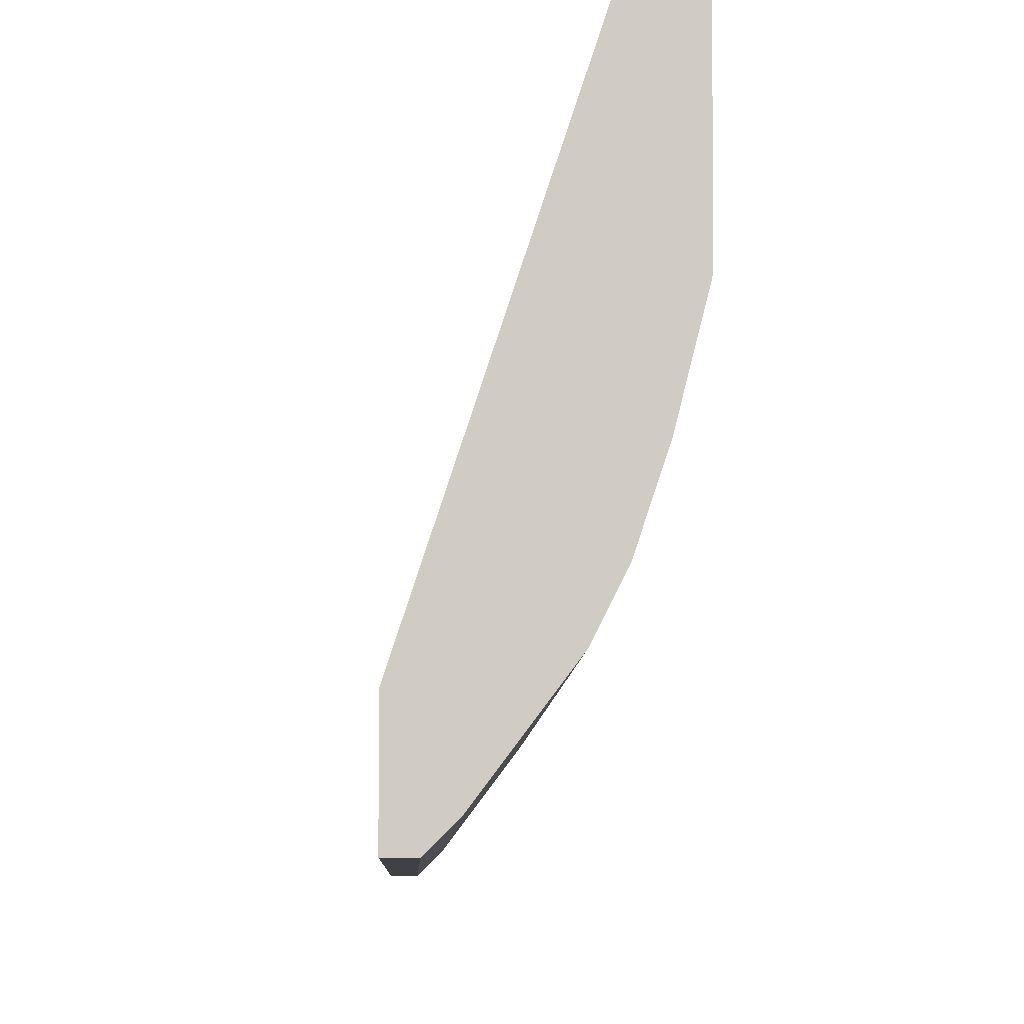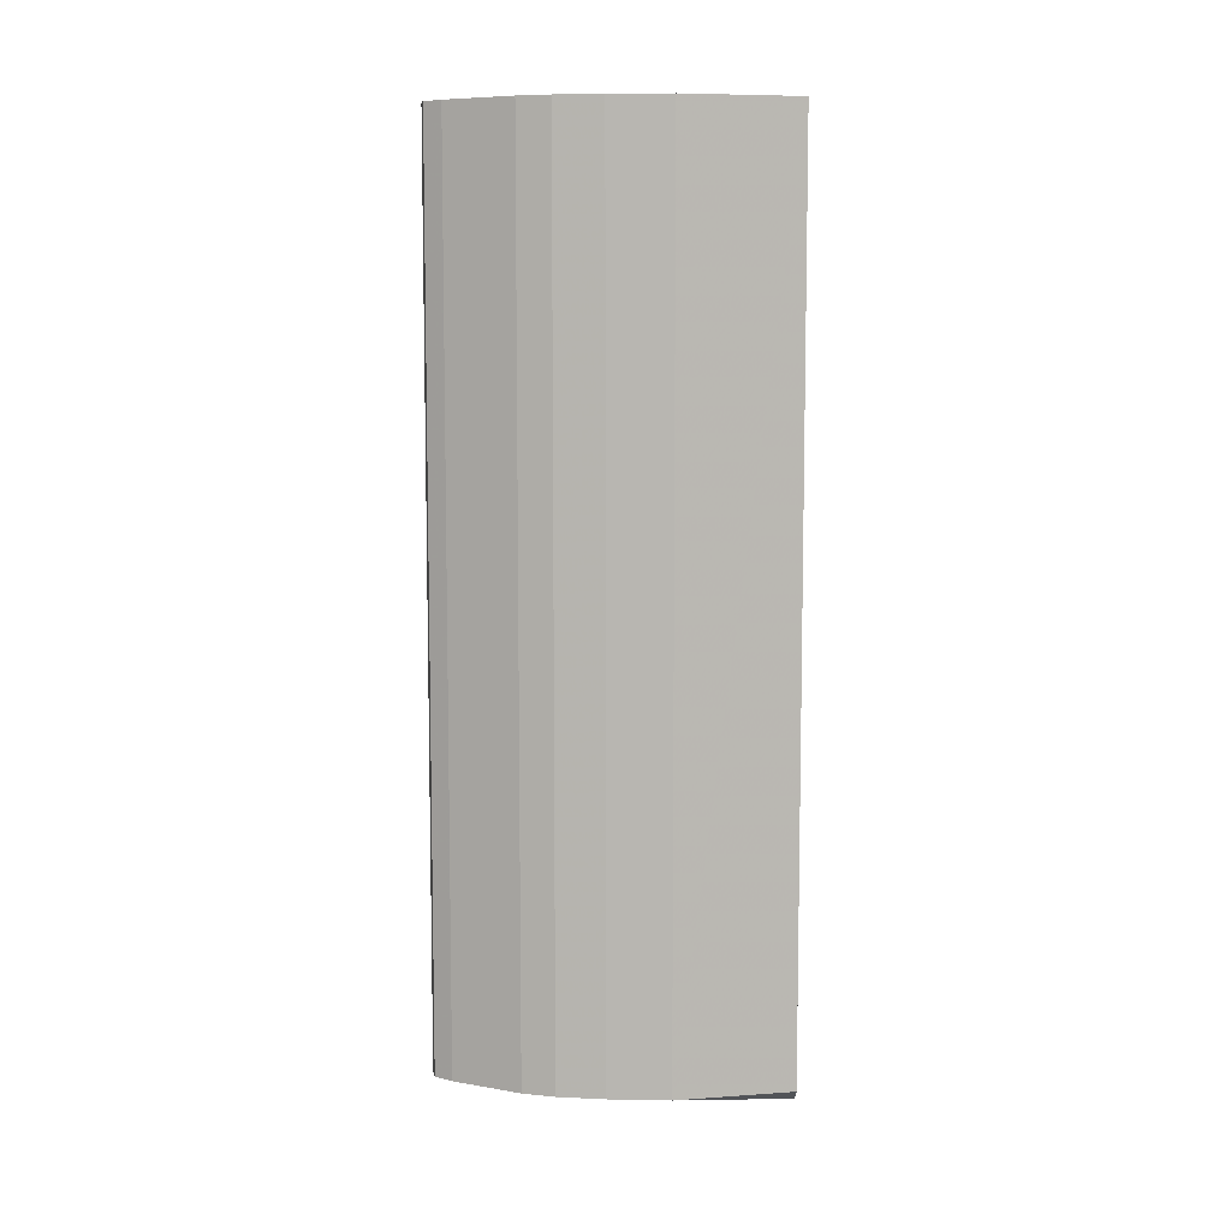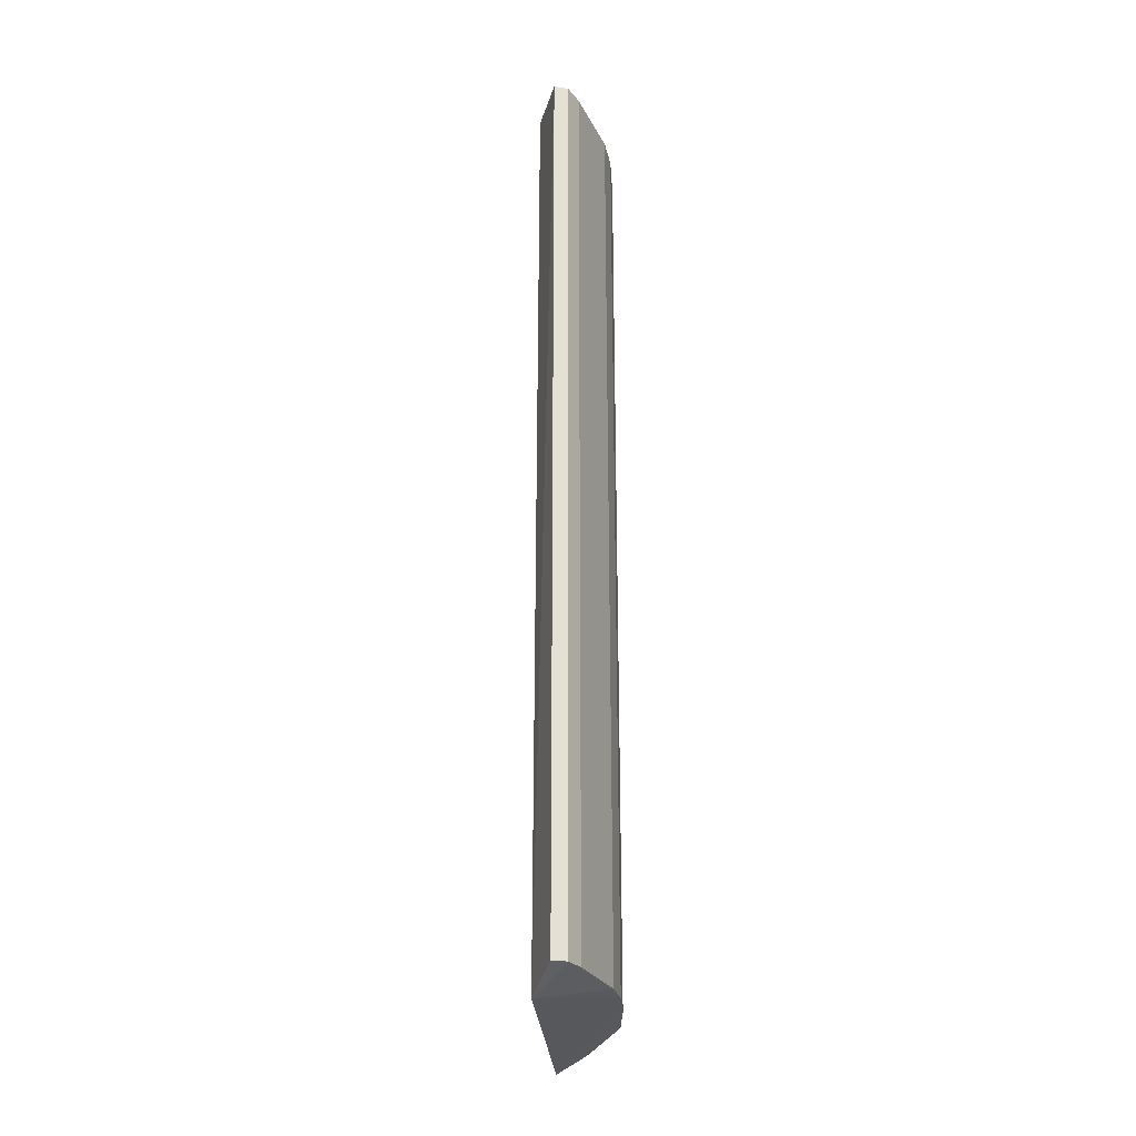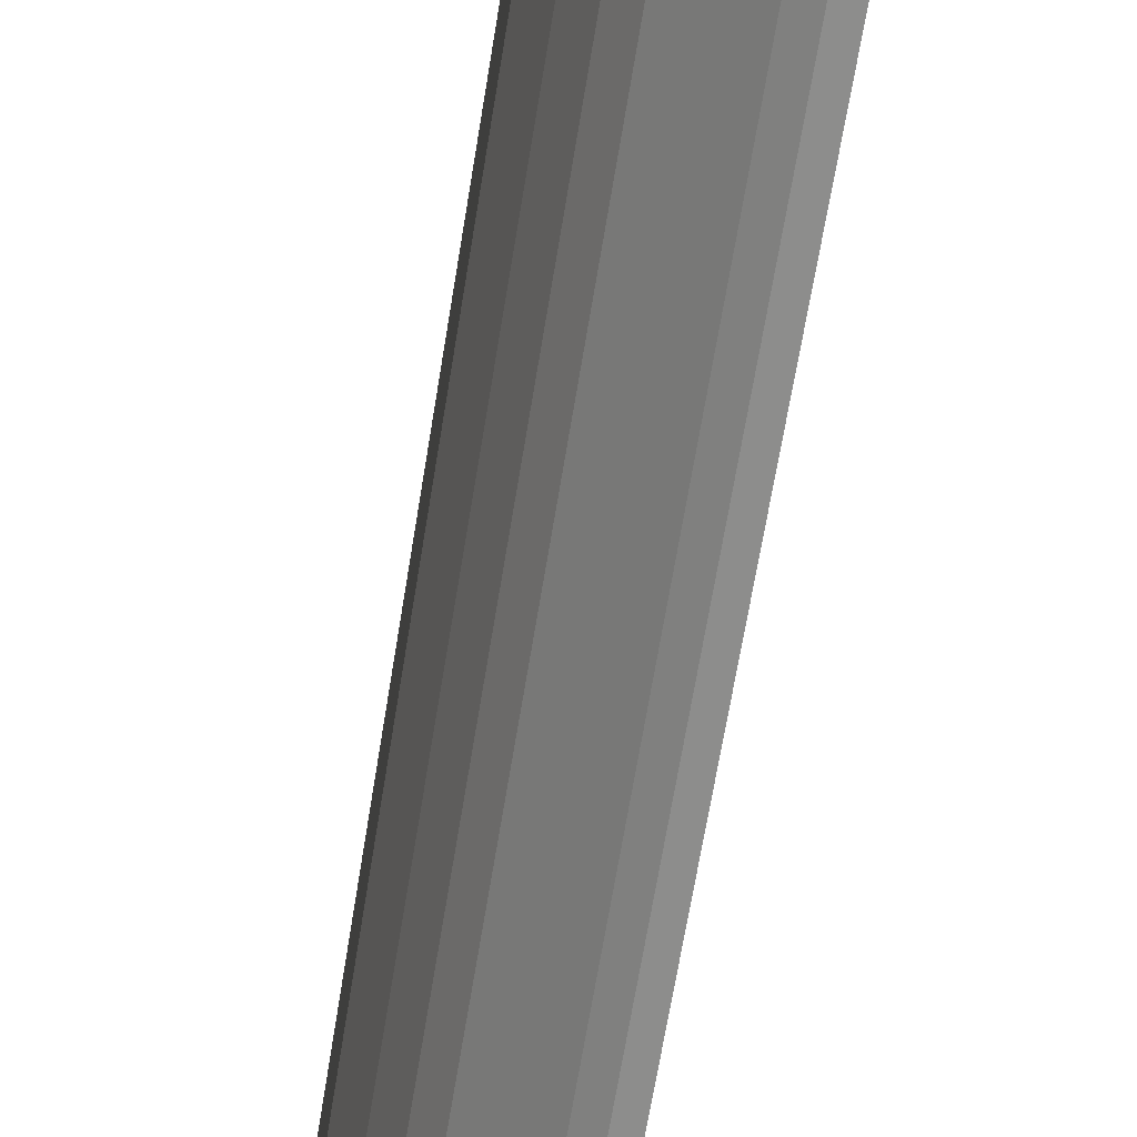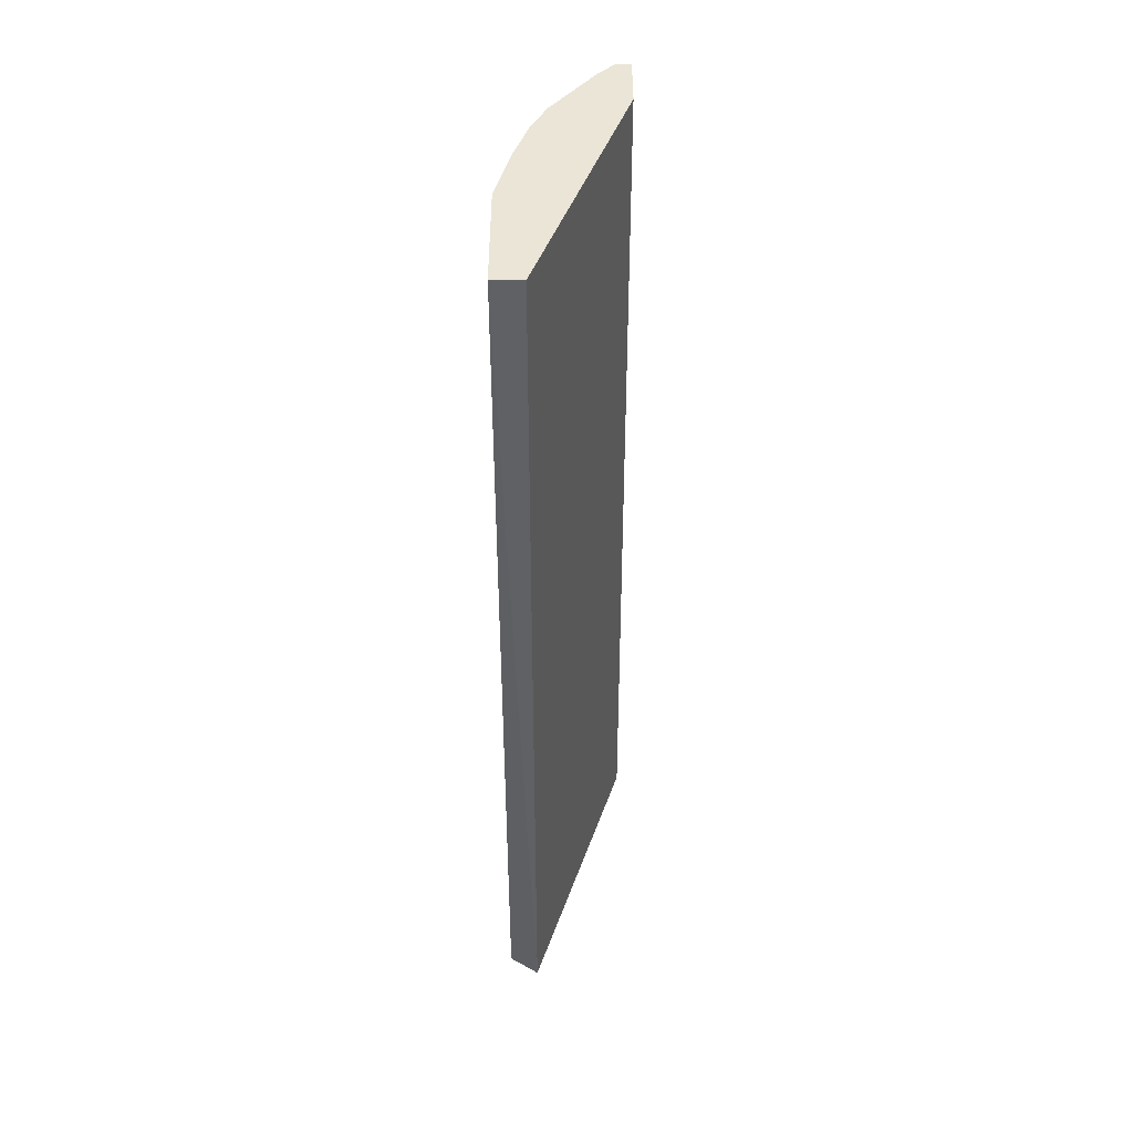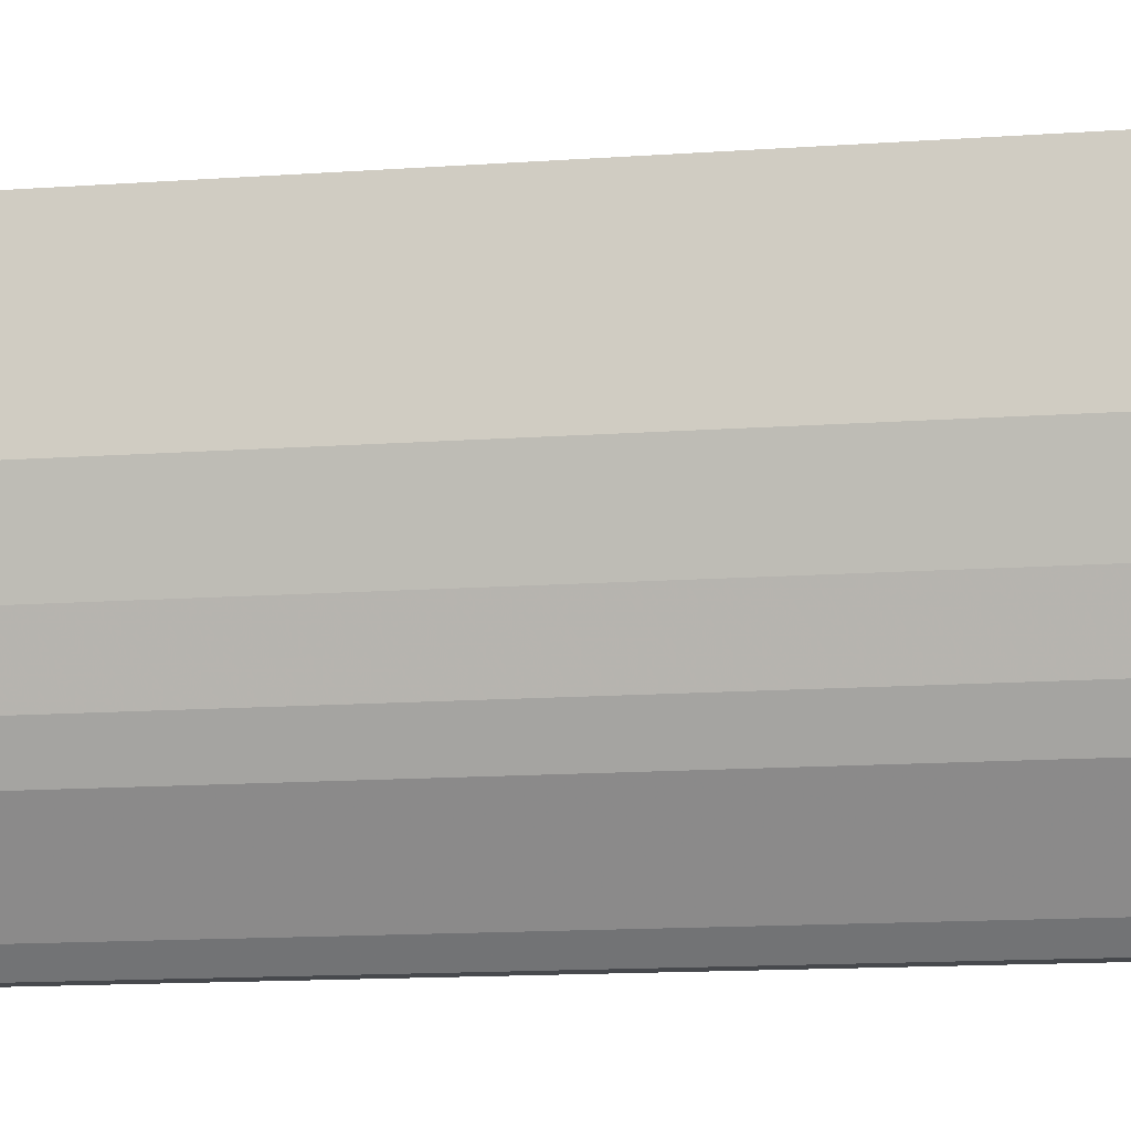
<metadata>
{"format":"obj","ext":"obj","renderer":"f3d","projection":"perspective","resolution":1024,"background":"white","views":[{"elev":-5.5,"azim":178.6,"up":"+Z"},{"elev":7.7,"azim":-101.1,"up":"+Y"},{"elev":-26.8,"azim":165.3,"up":"+Y"},{"elev":-64.4,"azim":-9.1,"up":"+Z"},{"elev":44.1,"azim":0.0,"up":"+Y"},{"elev":-12.3,"azim":-79.9,"up":"+Z"}]}
</metadata>
<code>
v -0.2879 -0.2874 -0.1296
v -0.2979 0.3182 0.03914
v -0.3177 0.3182 0.03914
v -0.2383 0.3182 -0.1793
v -0.2986 -0.2993 0.04344
v -0.2367 -0.2993 -0.1423
v -0.2979 0.3182 -0.1098
v -0.3177 -0.2874 -0.04029
v -0.2383 0.3182 -0.1395
v -0.2482 -0.2874 -0.1793
v -0.3177 0.3182 -0.04029
v -0.3177 -0.2874 0.03914
v -0.2581 0.3182 -0.1694
v -0.3078 -0.2874 -0.07998
v -0.2383 -0.2874 -0.1793
v -0.2879 0.3182 -0.1296
v -0.2979 -0.2874 -0.1098
v -0.2581 -0.2874 -0.1694
v -0.2482 0.3182 -0.1793
v -0.3078 0.3182 -0.07998
f 14 11 20
f 3 2 4
f 2 3 5
f 2 5 6
f 3 4 7
f 4 2 9
f 2 6 9
f 6 4 9
f 3 7 11
f 8 3 11
f 5 3 12
f 3 8 12
f 8 5 12
f 7 4 13
f 5 8 14
f 8 11 14
f 4 6 15
f 10 4 15
f 6 10 15
f 1 7 16
f 13 1 16
f 7 13 16
f 6 5 17
f 1 6 17
f 7 1 17
f 5 14 17
f 14 7 17
f 6 1 18
f 10 6 18
f 1 13 18
f 13 10 18
f 4 10 19
f 13 4 19
f 10 13 19
f 11 7 20
f 7 14 20

</code>
